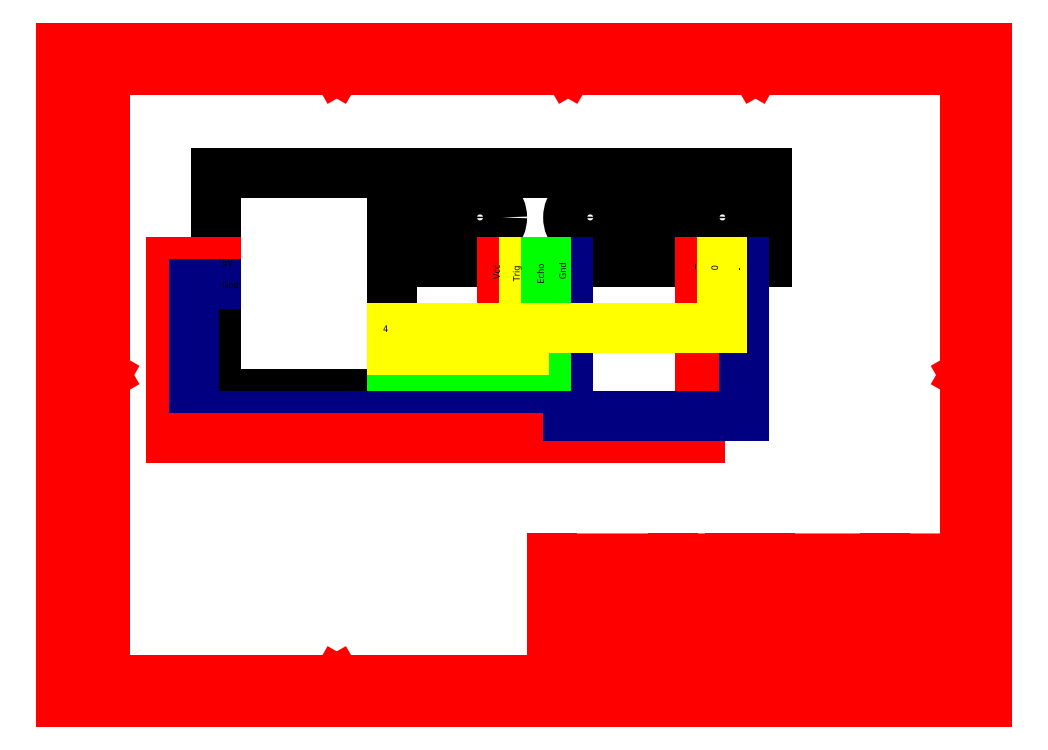
<metadata>
{"format":"dxf","ext":"dxf","renderer":"ezdxf+matplotlib","layout":"modelspace","background":"white","min_lineweight":24,"dpi":150}
</metadata>
<code>
0
SECTION
2
ENTITIES
0
HATCH
8
hatch
10
0
20
0
30
0
210
0
220
0
230
1
2
ansi31
70
    0
71
    0
91
    1
92
    0
93
    3
72
    1
10
127.5
20
291.3
11
125
21
287
72
    1
10
125
20
287
11
122.5
21
291.3
72
    1
10
122.5
20
291.3
11
127.5
21
291.3
97
    0
75
    0
76
    1
52
4.712
41
0.5
77
    0
78
    0
98
    0
0
HATCH
8
hatch
10
0
20
0
30
0
210
0
220
0
230
1
2
ansi31
70
    0
71
    0
91
    1
92
    0
93
    3
72
    1
10
232.5
20
291.3
11
230
21
287
72
    1
10
230
20
287
11
227.5
21
291.3
72
    1
10
227.5
20
291.3
11
232.5
21
291.3
97
    0
75
    0
76
    1
52
4.712
41
0.5
77
    0
78
    0
98
    0
0
HATCH
8
hatch
10
0
20
0
30
0
210
0
220
0
230
1
2
ansi31
70
    0
71
    0
91
    1
92
    0
93
    3
72
    1
10
317.5
20
291.3
11
315
21
287
72
    1
10
315
20
287
11
312.5
21
291.3
72
    1
10
312.5
20
291.3
11
317.5
21
291.3
97
    0
75
    0
76
    1
52
4.712
41
0.5
77
    0
78
    0
98
    0
0
HATCH
8
hatch
10
0
20
0
30
0
210
0
220
0
230
1
2
ansi31
70
    0
71
    0
91
    1
92
    0
93
    3
72
    1
10
317.5
20
5.67
11
315
21
10
72
    1
10
315
20
10
11
312.5
21
5.67
72
    1
10
312.5
20
5.67
11
317.5
21
5.67
97
    0
75
    0
76
    1
52
4.712
41
0.5
77
    0
78
    0
98
    0
0
HATCH
8
hatch
10
0
20
0
30
0
210
0
220
0
230
1
2
ansi31
70
    0
71
    0
91
    1
92
    0
93
    3
72
    1
10
232.5
20
5.67
11
230
21
10
72
    1
10
230
20
10
11
227.5
21
5.67
72
    1
10
227.5
20
5.67
11
232.5
21
5.67
97
    0
75
    0
76
    1
52
4.712
41
0.5
77
    0
78
    0
98
    0
0
HATCH
8
hatch
10
0
20
0
30
0
210
0
220
0
230
1
2
ansi31
70
    0
71
    0
91
    1
92
    0
93
    3
72
    1
10
127.5
20
5.67
11
125
21
10
72
    1
10
125
20
10
11
122.5
21
5.67
72
    1
10
122.5
20
5.67
11
127.5
21
5.67
97
    0
75
    0
76
    1
52
4.712
41
0.5
77
    0
78
    0
98
    0
0
HATCH
8
hatch
10
0
20
0
30
0
210
0
220
0
230
1
2
ansi31
70
    0
71
    0
91
    1
92
    0
93
    3
72
    1
10
414.3
20
151
11
410
21
148.5
72
    1
10
410
20
148.5
11
414.3
21
146
72
    1
10
414.3
20
146
11
414.3
21
151
97
    0
75
    0
76
    1
52
3.142
41
0.5
77
    0
78
    0
98
    0
0
HATCH
8
hatch
10
0
20
0
30
0
210
0
220
0
230
1
2
ansi31
70
    0
71
    0
91
    1
92
    0
93
    3
72
    1
10
15.67
20
151
11
20
21
148.5
72
    1
10
20
20
148.5
11
15.67
21
146
72
    1
10
15.67
20
146
11
15.67
21
151
97
    0
75
    0
76
    1
52
0
41
0.5
77
    0
78
    0
98
    0
0
LINE
8
0
10
70
20
240
11
70
21
140
0
LINE
8
0
10
70
20
140
11
150
21
140
0
LINE
8
0
10
150
20
140
11
150
21
240
0
LINE
8
0
10
150
20
240
11
70
21
240
0
MTEXT
8
0
10
87
20
236
30
0
40
6
41
47.83
71
    1
72
    1
1
Arduino Uno
7
standard
210
0
220
0
230
1
50
0
73
    2
44
1
0
LINE
8
0
10
70
20
200
11
50
21
200
0
LINE
8
0
10
50
20
200
11
50
21
120
0
LINE
8
0
10
70
20
190
11
60
21
190
0
LINE
8
0
10
60
20
190
11
60
21
130
0
MTEXT
8
0
10
73
20
201
30
0
40
3
41
4.333
71
    1
72
    1
1
5V
7
standard
210
0
220
0
230
1
50
0
73
    2
44
1
0
MTEXT
8
0
10
73
20
191
30
0
40
3
41
6.333
71
    1
72
    1
1
Gnd
7
standard
210
0
220
0
230
1
50
0
73
    2
44
1
0
MTEXT
8
0
10
146
20
151
30
0
40
3
41
1.333
71
    1
72
    1
1
2
7
standard
210
0
220
0
230
1
50
0
73
    2
44
1
0
MTEXT
8
0
10
144
20
161
30
0
40
3
41
3.667
71
    1
72
    1
1
~3
7
standard
210
0
220
0
230
1
50
0
73
    2
44
1
0
CIRCLE
8
help-lines
10
15
20
222.8
40
3
0
LINE
8
help-lines
10
20
20
148.5
11
15.67
21
146
0
LINE
8
help-lines
10
20
20
148.5
11
15.67
21
151
0
LINE
8
help-lines
10
15.67
20
146
11
15.67
21
151
0
CIRCLE
8
help-lines
10
15
20
74.25
40
3
0
MTEXT
8
help-lines
10
15
20
74.25
30
0
40
4
41
2.667
71
    5
72
    5
1
A
7
iso
210
0
220
0
230
1
50
6.283
73
    2
44
0.96
0
MTEXT
8
help-lines
10
15
20
222.8
30
0
40
4
41
2.222
71
    5
72
    5
1
B
7
iso
210
0
220
0
230
1
50
6.283
73
    2
44
0.96
0
LINE
8
border
10
20
20
287
11
20
21
10
0
LINE
8
help-lines
10
1.82e-14
20
297
11
0
21
0
0
LINE
8
border
10
20
20
10
11
410
21
10
0
LINE
8
border
10
373.6
20
65.25
11
373.6
21
58.88
0
LINE
8
border
10
397
20
27
11
397
21
14.25
0
LINE
8
border
10
365.8
20
14.25
11
365.8
21
10
0
LINE
8
border
10
303.4
20
65.25
11
303.4
21
27
0
LINE
8
border
10
287.8
20
48.25
11
287.8
21
27
0
LINE
8
border
10
277.4
20
65.25
11
277.4
21
10
0
LINE
8
border
10
321.6
20
65.25
11
321.6
21
10
0
LINE
8
border
10
269.6
20
48.25
11
269.6
21
10
0
LINE
8
border
10
256.6
20
48.25
11
256.6
21
10
0
LINE
8
border
10
230.6
20
48.25
11
230.6
21
10
0
LINE
8
border
10
222.8
20
31.25
11
321.6
21
31.25
0
LINE
8
border
10
222.8
20
35.5
11
321.6
21
35.5
0
LINE
8
border
10
222.8
20
39.75
11
321.6
21
39.75
0
LINE
8
border
10
222.8
20
44
11
321.6
21
44
0
LINE
8
border
10
222.8
20
22.75
11
277.4
21
22.75
0
LINE
8
border
10
222.8
20
18.5
11
277.4
21
18.5
0
LINE
8
border
10
321.6
20
58.88
11
410
21
58.88
0
LINE
8
border
10
222.8
20
14.25
11
410
21
14.25
0
LINE
8
border
10
222.8
20
48.25
11
410
21
48.25
0
LINE
8
border
10
222.8
20
27
11
410
21
27
0
LINE
8
border
10
222.8
20
65.25
11
410
21
65.25
0
LINE
8
border
10
410
20
65.25
11
410
21
10
0
LINE
8
border
10
410
20
10
11
222.8
21
10
0
LINE
8
border
10
222.8
20
65.25
11
222.8
21
10
0
LINE
8
default
10
280.3
20
57.24
11
300.3
21
57.24
0
CIRCLE
8
default
10
295.5
20
57.24
40
2.8
0
CIRCLE
8
default
10
295.5
20
57.24
40
1.6
0
LINE
8
default
10
282.7
20
58.84
11
282.7
21
55.64
0
LINE
8
default
10
282.7
20
55.64
11
289.1
21
54.44
0
LINE
8
default
10
289.1
20
60.04
11
289.1
21
54.44
0
LINE
8
default
10
282.7
20
58.84
11
289.1
21
60.04
0
LINE
8
default
10
295.5
20
52.44
11
295.5
21
62.04
0
MTEXT
8
text
10
322.7
20
60.81
30
0
40
2.5
41
18.89
71
    7
72
    5
1
scale  1 : 1
7
normal#0.5#1.5
210
0
220
0
230
1
50
0
73
    1
44
0.96
0
MTEXT
8
text
10
374.7
20
60.53
30
0
40
2.5
41
9.722
71
    7
72
    5
1
(mass)
7
normal#0.5#1.5
210
0
220
0
230
1
50
0
73
    1
44
0.96
0
MTEXT
8
text
10
322.8
20
54.51
30
0
40
2.5
41
38.68
71
    7
72
    5
1
(material, specification)
7
normal#0.5#1.5
210
0
220
0
230
1
50
0
73
    1
44
0.96
0
MTEXT
8
text
10
290.6
20
44.88
30
0
40
2.5
41
6.667
71
    7
72
    5
1
date
7
normal#0.5#1.2
210
0
220
0
230
1
50
0
73
    1
44
0.96
0
MTEXT
8
text
10
308.2
20
44.88
30
0
40
2.5
41
7.5
71
    7
72
    5
1
name
7
normal#0.5#1.2
210
0
220
0
230
1
50
0
73
    1
44
0.96
0
MTEXT
8
text
10
277.7
20
39.79
30
0
40
2.5
41
8.611
71
    7
72
    5
1
desig.
7
normal#0.5#1.2
210
0
220
0
230
1
50
0
73
    1
44
0.96
0
MTEXT
8
text
10
277.9
20
32.13
30
0
40
2.5
41
7.5
71
    7
72
    5
1
auth.
7
normal#0.5#1.2
210
0
220
0
230
1
50
0
73
    1
44
0.96
0
MTEXT
8
text
10
223.1
20
10.88
30
0
40
2.5
41
3.889
71
    7
72
    5
1
loc
7
normal#0.5#1.2
210
0
220
0
230
1
50
0
73
    1
44
0.96
0
MTEXT
8
text
10
236.2
20
10.04
30
0
40
2.5
41
10.56
71
    7
72
    5
1
change
7
normal#0.5#1.2
210
0
220
0
230
1
50
0
73
    1
44
0.96
0
MTEXT
8
text
10
258.4
20
10.88
30
0
40
2.5
41
6.667
71
    7
72
    5
1
date
7
normal#0.5#1.2
210
0
220
0
230
1
50
0
73
    1
44
0.96
0
MTEXT
8
text
10
269.7
20
10.88
30
0
40
2.5
41
7.5
71
    7
72
    5
1
name
7
normal#0.2#1.2
210
0
220
0
230
1
50
0
73
    1
44
0.96
0
MTEXT
8
text
10
278.7
20
10.04
30
0
40
2.5
41
11.39
71
    7
72
    5
1
project
7
normal#0.5#1.2
210
0
220
0
230
1
50
0
73
    1
44
0.96
0
MTEXT
8
text
10
323.3
20
10.04
30
0
40
2.5
41
13.33
71
    7
72
    5
1
replaces
7
normal#0.5#1.5
210
0
220
0
230
1
50
0
73
    1
44
0.96
0
MTEXT
8
text
10
367.5
20
10.04
30
0
40
2.5
41
19.1
71
    7
72
    5
1
replaced by
7
normal#0.5#1.5
210
0
220
0
230
1
50
0
73
    1
44
0.96
0
MTEXT
8
text
10
399.8
20
15.24
30
0
40
2
41
6.89
71
    7
72
    5
1
sheet
7
normal#0.5#0.9
210
0
220
0
230
1
50
0
73
    1
44
0.96
0
MTEXT
8
text
10
322.5
20
27.91
30
0
40
2.5
41
16.6
71
    7
72
    5
1
part name
7
normal#0.5#0.9
210
0
220
0
230
1
50
0
73
    1
44
0.96
0
MTEXT
8
text
10
322.3
20
14.5
30
0
40
2.5
41
20.21
71
    7
72
    5
1
part number
7
normal#0.5#0.9
210
0
220
0
230
1
50
0
73
    1
44
0.96
0
CIRCLE
8
help-lines
10
415
20
222.7
40
3
0
LINE
8
help-lines
10
410
20
148.5
11
414.3
21
146
0
LINE
8
help-lines
10
410
20
148.5
11
414.3
21
151
0
LINE
8
help-lines
10
414.3
20
146
11
414.3
21
151
0
CIRCLE
8
help-lines
10
415
20
74.25
40
3
0
MTEXT
8
help-lines
10
415
20
74.25
30
0
40
4
41
2.667
71
    5
72
    5
1
A
7
iso
210
0
220
0
230
1
50
6.283
73
    2
44
0.96
0
MTEXT
8
help-lines
10
415
20
222.7
30
0
40
4
41
2.222
71
    5
72
    5
1
B
7
iso
210
0
220
0
230
1
50
6.283
73
    2
44
0.96
0
LINE
8
border
10
20
20
287
11
410
21
287
0
LINE
8
border
10
410
20
287
11
410
21
10
0
LINE
8
help-lines
10
420
20
297
11
1.82e-14
21
297
0
LINE
8
help-lines
10
125
20
0
11
125
21
10
0
LINE
8
help-lines
10
230
20
0
11
230
21
10
0
LINE
8
help-lines
10
125
20
10
11
122.5
21
5.67
0
LINE
8
help-lines
10
125
20
10
11
127.5
21
5.67
0
LINE
8
help-lines
10
122.5
20
5.67
11
127.5
21
5.67
0
CIRCLE
8
help-lines
10
177.5
20
5
40
3
0
LINE
8
help-lines
10
230
20
10
11
227.5
21
5.67
0
LINE
8
help-lines
10
230
20
10
11
232.5
21
5.67
0
LINE
8
help-lines
10
227.5
20
5.67
11
232.5
21
5.67
0
CIRCLE
8
help-lines
10
72.5
20
5
40
3
0
MTEXT
8
help-lines
10
72.5
20
5
30
0
40
4
41
0.8889
71
    5
72
    5
1
1
7
iso
210
0
220
0
230
1
50
0
73
    2
44
0.96
0
MTEXT
8
help-lines
10
177.5
20
5
30
0
40
4
41
1.778
71
    5
72
    5
1
2
7
iso
210
0
220
0
230
1
50
0
73
    2
44
0.96
0
CIRCLE
8
help-lines
10
278
20
5
40
3
0
MTEXT
8
help-lines
10
278
20
5
30
0
40
4
41
1.778
71
    5
72
    5
1
3
7
iso
210
0
220
0
230
1
50
0
73
    2
44
0.96
0
LINE
8
help-lines
10
315
20
10
11
312.5
21
5.67
0
LINE
8
help-lines
10
315
20
10
11
317.5
21
5.67
0
LINE
8
help-lines
10
312.5
20
5.67
11
317.5
21
5.67
0
CIRCLE
8
help-lines
10
363
20
5
40
3
0
MTEXT
8
help-lines
10
363
20
5
30
0
40
4
41
2.222
71
    5
72
    5
1
4
7
iso
210
0
220
0
230
1
50
0
73
    2
44
0.96
0
LINE
8
help-lines
10
420
20
0
11
420
21
297
0
LINE
8
help-lines
10
3.55e-14
20
0
11
420
21
0
0
LINE
8
help-lines
10
125
20
297
11
125
21
287
0
LINE
8
help-lines
10
230
20
297
11
230
21
287
0
LINE
8
help-lines
10
125
20
287
11
122.5
21
291.3
0
LINE
8
help-lines
10
125
20
287
11
127.5
21
291.3
0
LINE
8
help-lines
10
122.5
20
291.3
11
127.5
21
291.3
0
CIRCLE
8
help-lines
10
177.5
20
292
40
3
0
LINE
8
help-lines
10
230
20
287
11
227.5
21
291.3
0
LINE
8
help-lines
10
230
20
287
11
232.5
21
291.3
0
LINE
8
help-lines
10
227.5
20
291.3
11
232.5
21
291.3
0
CIRCLE
8
help-lines
10
72.5
20
292
40
3
0
MTEXT
8
help-lines
10
72.5
20
292
30
0
40
4
41
0.8889
71
    5
72
    5
1
1
7
iso
210
0
220
0
230
1
50
0
73
    2
44
0.96
0
MTEXT
8
help-lines
10
177.5
20
292
30
0
40
4
41
1.778
71
    5
72
    5
1
2
7
iso
210
0
220
0
230
1
50
0
73
    2
44
0.96
0
CIRCLE
8
help-lines
10
278
20
292
40
3
0
MTEXT
8
help-lines
10
278
20
292
30
0
40
4
41
1.778
71
    5
72
    5
1
3
7
iso
210
0
220
0
230
1
50
0
73
    2
44
0.96
0
LINE
8
help-lines
10
315
20
287
11
312.5
21
291.3
0
LINE
8
help-lines
10
315
20
287
11
317.5
21
291.3
0
LINE
8
help-lines
10
312.5
20
291.3
11
317.5
21
291.3
0
CIRCLE
8
help-lines
10
363
20
292
40
3
0
MTEXT
8
help-lines
10
363
20
292
30
0
40
4
41
2.222
71
    5
72
    5
1
4
7
iso
210
0
220
0
230
1
50
0
73
    2
44
0.96
0
MTEXT
8
text
10
223.1
20
15.13
30
0
40
2.5
41
3.056
71
    7
72
    5
1
A1
7
normal#0.5#1.2
210
0
220
0
230
1
50
0
73
    1
44
0.96
0
MTEXT
8
text
10
232.2
20
14.29
30
0
40
2.5
41
20.76
71
    7
72
    5
1
initial design
7
normal#0.5#1.2
210
0
220
0
230
1
50
0
73
    1
44
0.96
0
MTEXT
8
text
10
256.6
20
15.13
30
0
40
2.5
41
13.06
71
    7
72
    5
1
01/01/01
7
iso8859-11
210
0
220
0
230
1
50
0
73
    1
44
0.96
0
MTEXT
8
text
10
270.7
20
15.13
30
0
40
2.5
41
5.556
71
    7
72
    5
1
DDil
7
normal#0.2#1.2
210
0
220
0
230
1
50
0
73
    1
44
0.96
0
MTEXT
8
text
10
293.8
20
10.04
30
0
40
2.5
41
11.39
71
    7
72
    5
1
project
7
normal#0.5#1.2
210
0
220
0
230
1
50
0
73
    1
44
0.96
0
MTEXT
8
text
10
403.2
20
21.71
30
0
40
4
41
6.222
71
    5
72
    5
1
1/1
7
iso
210
0
220
0
230
1
50
0
73
    2
44
0.96
0
MTEXT
8
text
10
277.9
20
36.38
30
0
40
2.5
41
8.333
71
    7
72
    5
1
check
7
normal#0.5#1.2
210
0
220
0
230
1
50
0
73
    1
44
0.96
0
MTEXT
8
text
10
364.9
20
38.64
30
0
40
4
41
55.33
71
    5
72
    5
1
Wiring Proximity and \PMotion Sensor with\PArduino
7
iso
210
0
220
0
230
1
50
0
73
    2
44
0.96
0
MTEXT
8
text
10
368.5
20
20.52
30
0
40
8
41
37.33
71
    5
72
    5
1
1202-01
7
iso
210
0
220
0
230
1
50
0
73
    2
44
0.96
0
MTEXT
8
text
10
303.9
20
32.13
30
0
40
2.5
41
5.833
71
    7
72
    5
1
MvG
7

210
0
220
0
230
1
50
0
73
    1
44
0.96
0
MTEXT
8
text
10
288.3
20
32.13
30
0
40
2.5
41
10.28
71
    7
72
    5
1
201202
7

210
0
220
0
230
1
50
0
73
    1
44
0.96
0
MTEXT
8
text
10
288.3
20
36.38
30
0
40
2.5
41
1.111
71
    7
72
    5
1
x
7

210
0
220
0
230
1
50
0
73
    1
44
0.96
0
MTEXT
8
text
10
303.9
20
36.38
30
0
40
2.5
41
1.111
71
    7
72
    5
1
x
7

210
0
220
0
230
1
50
0
73
    1
44
0.96
0
MTEXT
8
text
10
303.7
20
40.63
30
0
40
2.5
41
1.111
71
    7
72
    5
1
x
7

210
0
220
0
230
1
50
0
73
    1
44
0.96
0
MTEXT
8
text
10
288.1
20
40.63
30
0
40
2.5
41
1.111
71
    7
72
    5
1
x
7

210
0
220
0
230
1
50
0
73
    1
44
0.96
0
LINE
8
0
10
170
20
240
11
170
21
200
0
LINE
8
0
10
170
20
200
11
260
21
200
0
LINE
8
0
10
260
20
200
11
260
21
240
0
LINE
8
0
10
260
20
240
11
170
21
240
0
CIRCLE
8
0
10
190
20
220
40
10
0
CIRCLE
8
0
10
240
20
220
40
10
0
MTEXT
8
0
10
180
20
237
30
0
40
4
41
64.22
71
    1
72
    1
1
HC-SR04 (Prox. Sensor)
7
standard
210
0
220
0
230
1
50
0
73
    2
44
1
0
LINE
8
0
10
200
20
120
11
200
21
200
0
LINE
8
0
10
230
20
130
11
230
21
200
0
LINE
8
0
10
210
20
200
11
210
21
160
0
LINE
8
0
10
220
20
200
11
220
21
150
0
MTEXT
8
0
10
226
20
192
30
0
40
3
41
6.333
71
    1
72
    1
1
Gnd
7
standard
210
0
220
0
230
1
50
90
73
    2
44
1
0
MTEXT
8
0
10
196
20
192
30
0
40
3
41
6
71
    1
72
    1
1
Vcc
7
standard
210
0
220
0
230
1
50
90
73
    2
44
1
0
MTEXT
8
0
10
205
20
191
30
0
40
3
41
7
71
    1
72
    1
1
Trig
7
standard
210
0
220
0
230
1
50
90
73
    2
44
1
0
MTEXT
8
0
10
216
20
190
30
0
40
3
41
8
71
    1
72
    1
1
Echo
7
standard
210
0
220
0
230
1
50
90
73
    2
44
1
0
LINE
8
0
10
220
20
150
11
150
21
150
0
LINE
8
0
10
210
20
160
11
150
21
160
0
LINE
8
0
10
60
20
130
11
230
21
130
0
LINE
8
0
10
50
20
120
11
200
21
120
0
LINE
8
0
10
280
20
240
11
280
21
200
0
LINE
8
0
10
280
20
200
11
320
21
200
0
LINE
8
0
10
320
20
200
11
320
21
240
0
LINE
8
0
10
320
20
240
11
280
21
240
0
CIRCLE
8
0
10
300
20
220
40
10
0
MTEXT
8
0
10
286
20
239
30
0
40
3
41
28.25
71
    1
72
    1
1
HC-SR501 PIR \PMotion Sensor
7
standard
210
0
220
0
230
1
50
0
73
    2
44
1
0
LINE
8
0
10
200
20
120
11
290
21
120
0
LINE
8
0
10
290
20
120
11
290
21
200
0
LINE
8
0
10
230
20
130
11
310
21
130
0
LINE
8
0
10
310
20
130
11
310
21
200
0
LINE
8
0
10
150
20
170
11
300
21
170
0
LINE
8
0
10
300
20
170
11
300
21
200
0
MTEXT
8
0
10
306
20
196
30
0
40
3
41
1.333
71
    1
72
    1
1
-
7
standard
210
0
220
0
230
1
50
90
73
    2
44
1
0
MTEXT
8
0
10
286
20
196
30
0
40
3
41
1.333
71
    1
72
    1
1
+
7
standard
210
0
220
0
230
1
50
90
73
    2
44
1
0
MTEXT
8
0
10
295
20
196
30
0
40
3
41
1.333
71
    1
72
    1
1
0
7
standard
210
0
220
0
230
1
50
90
73
    2
44
1
0
MTEXT
8
0
10
146
20
171
30
0
40
3
41
1.667
71
    1
72
    1
1
4
7
standard
210
0
220
0
230
1
50
0
73
    2
44
1
0
ENDSEC
0
EOF

</code>
